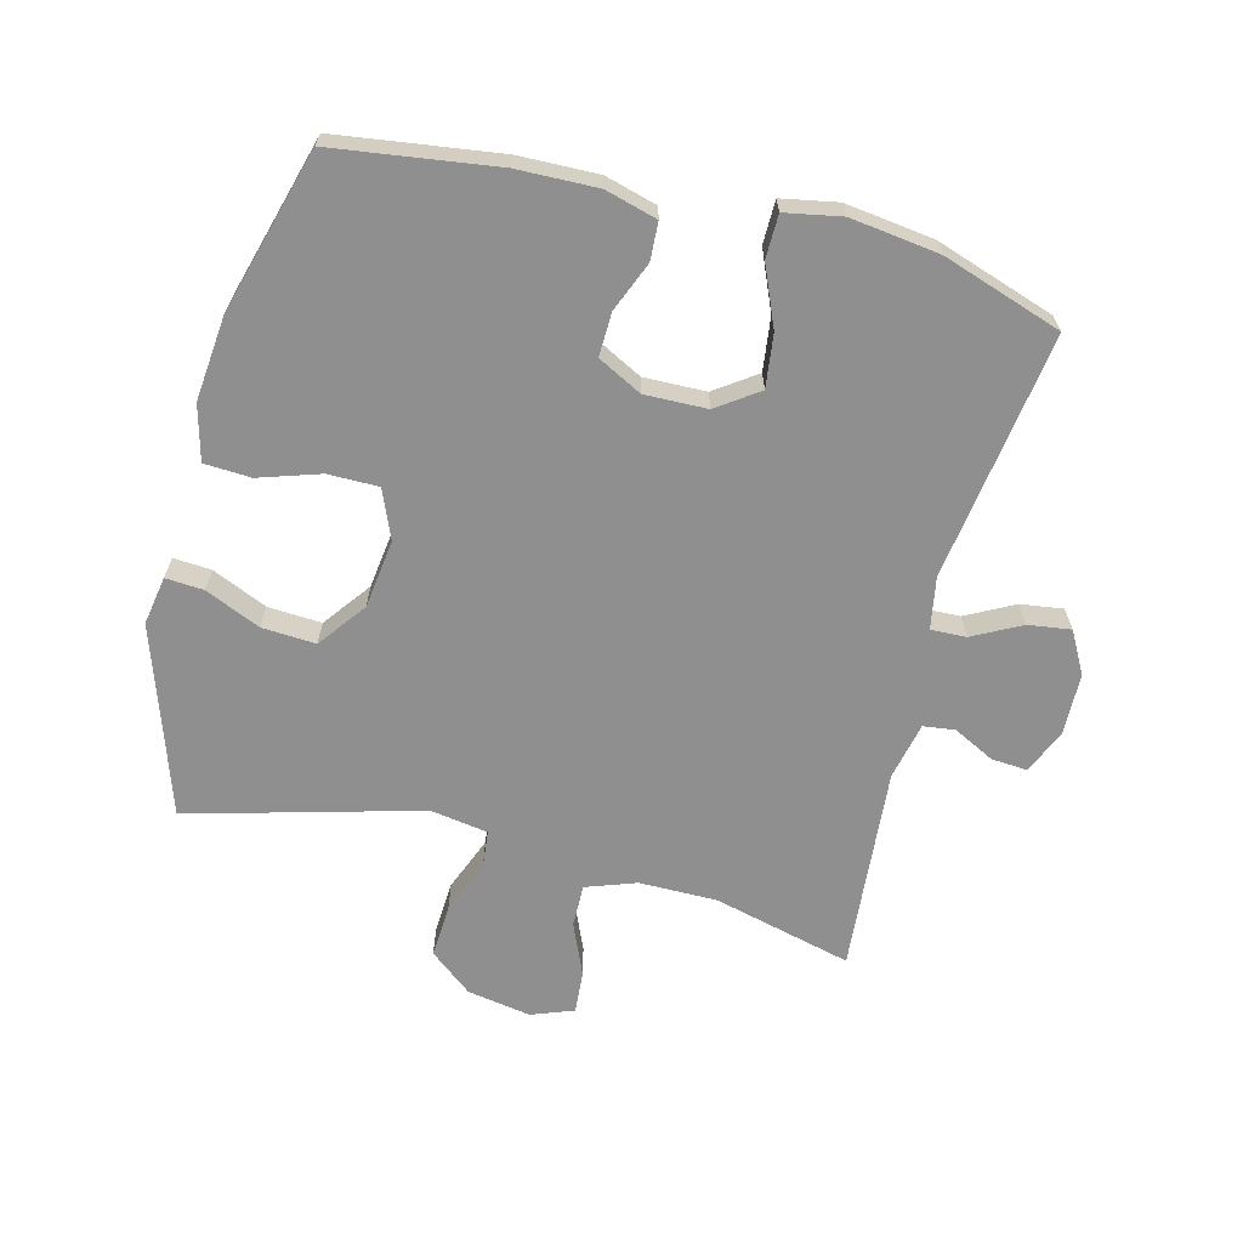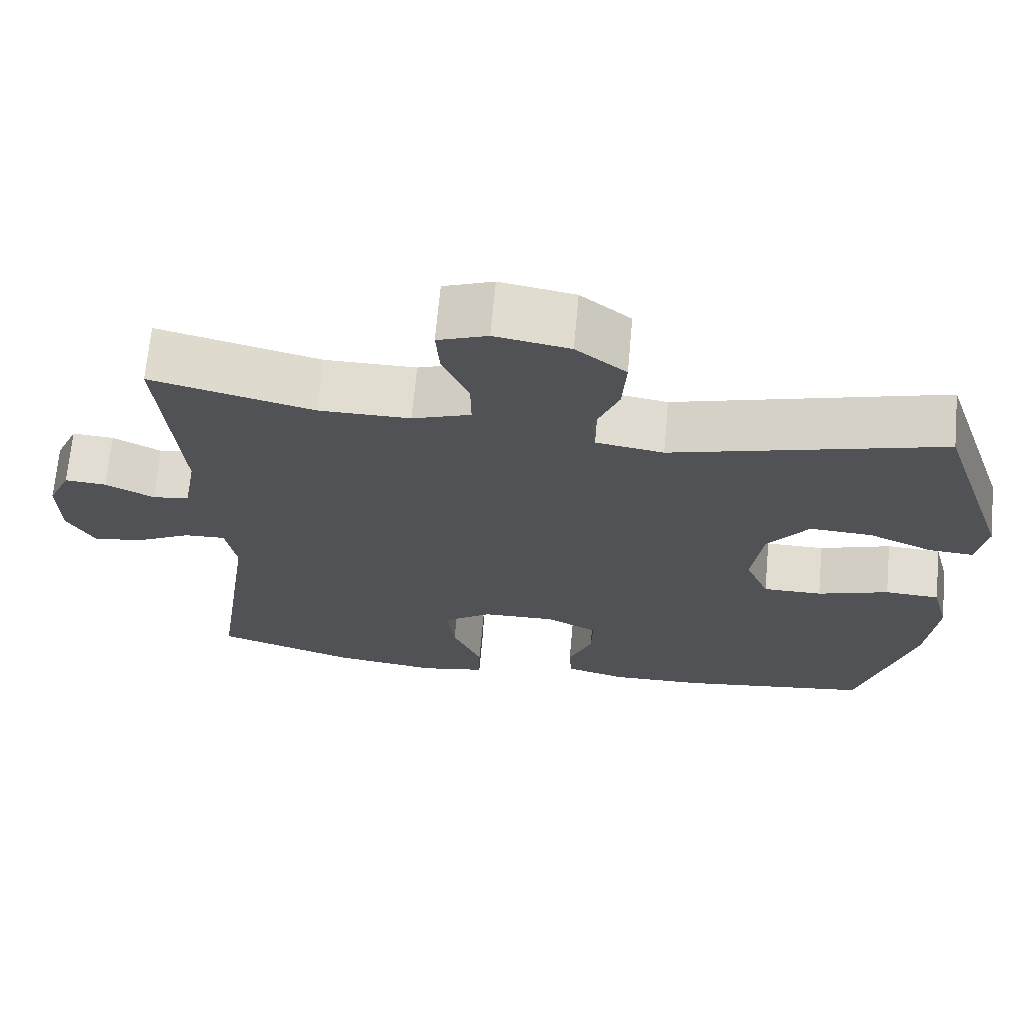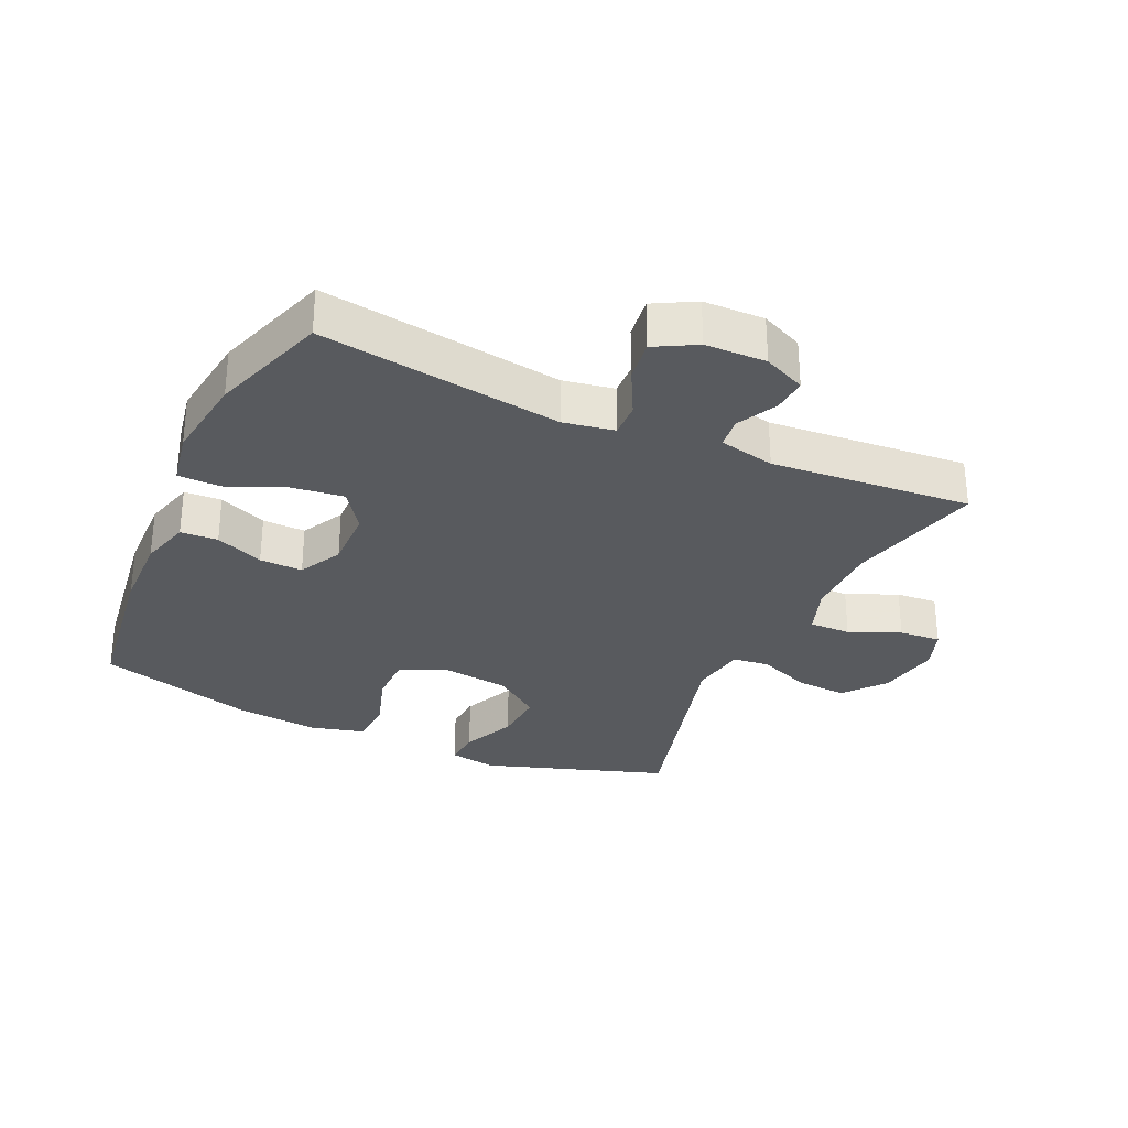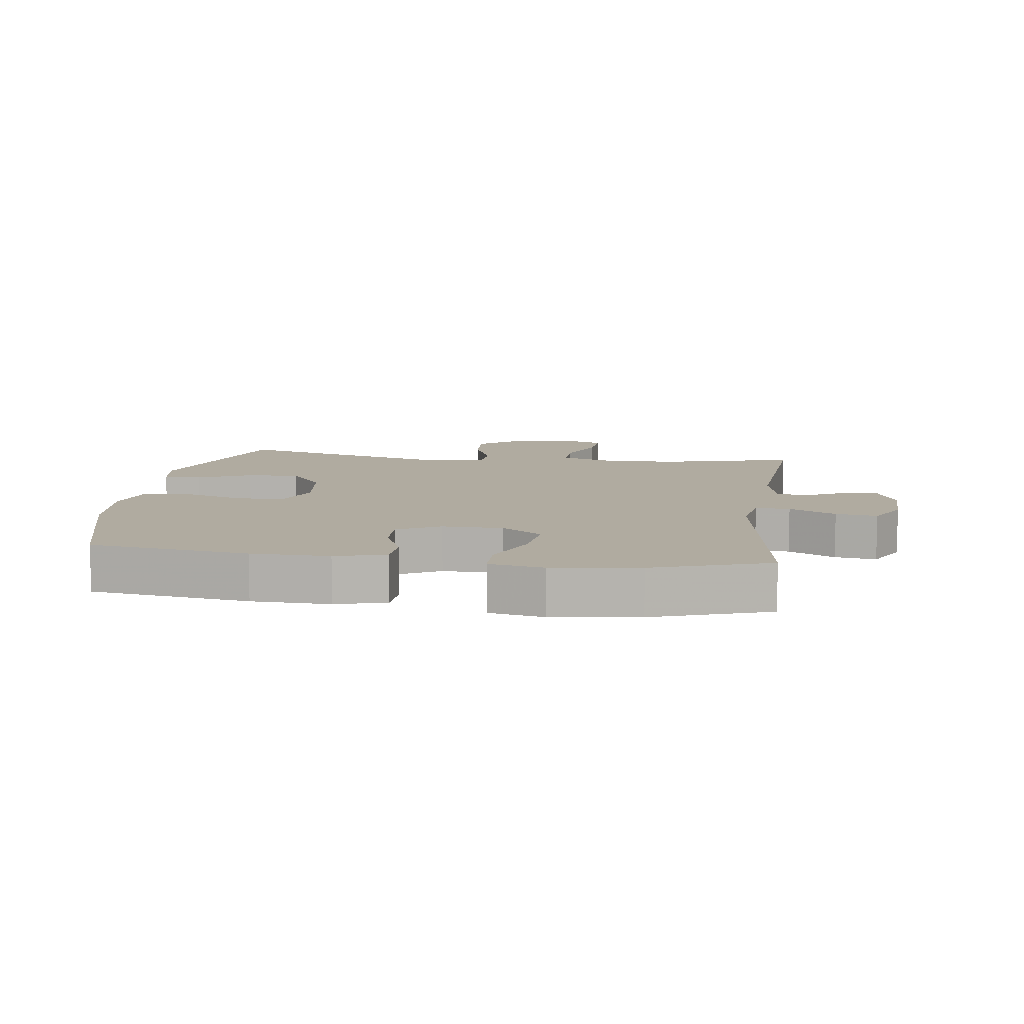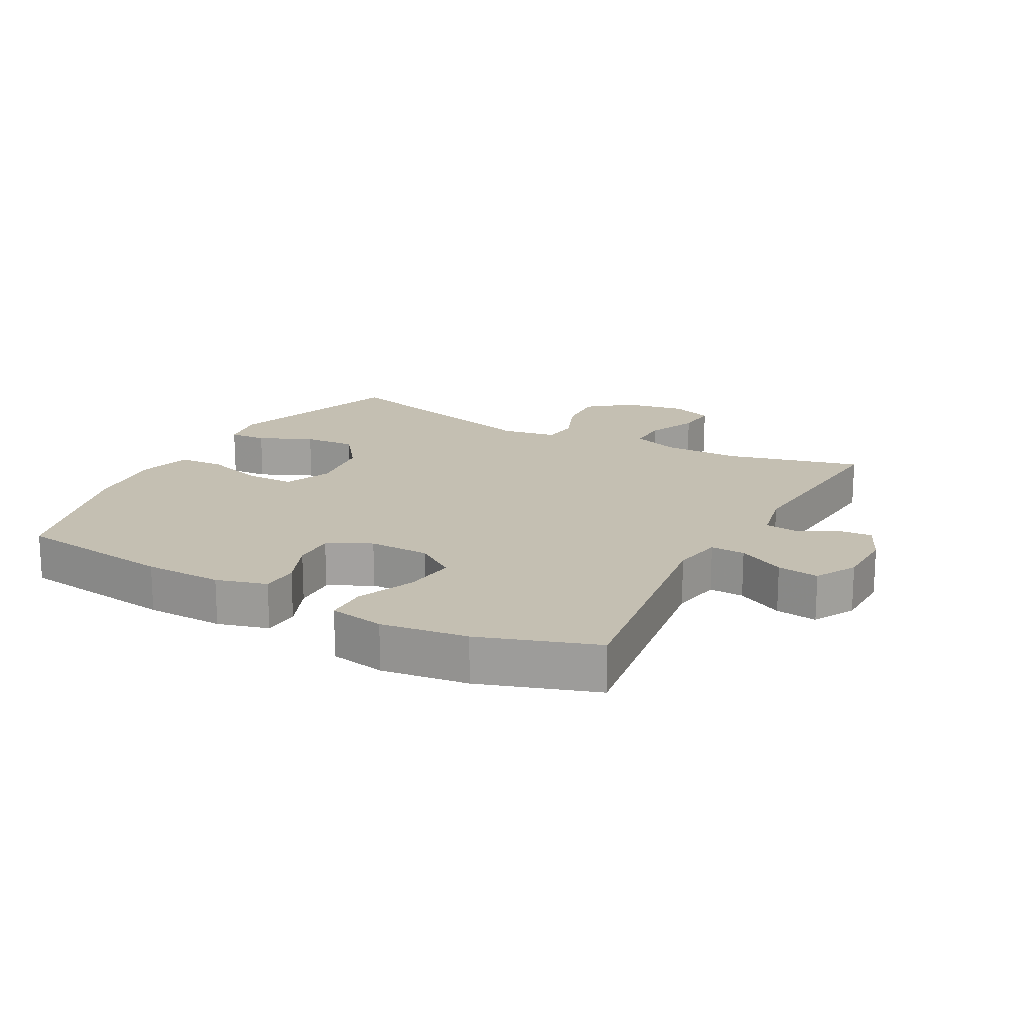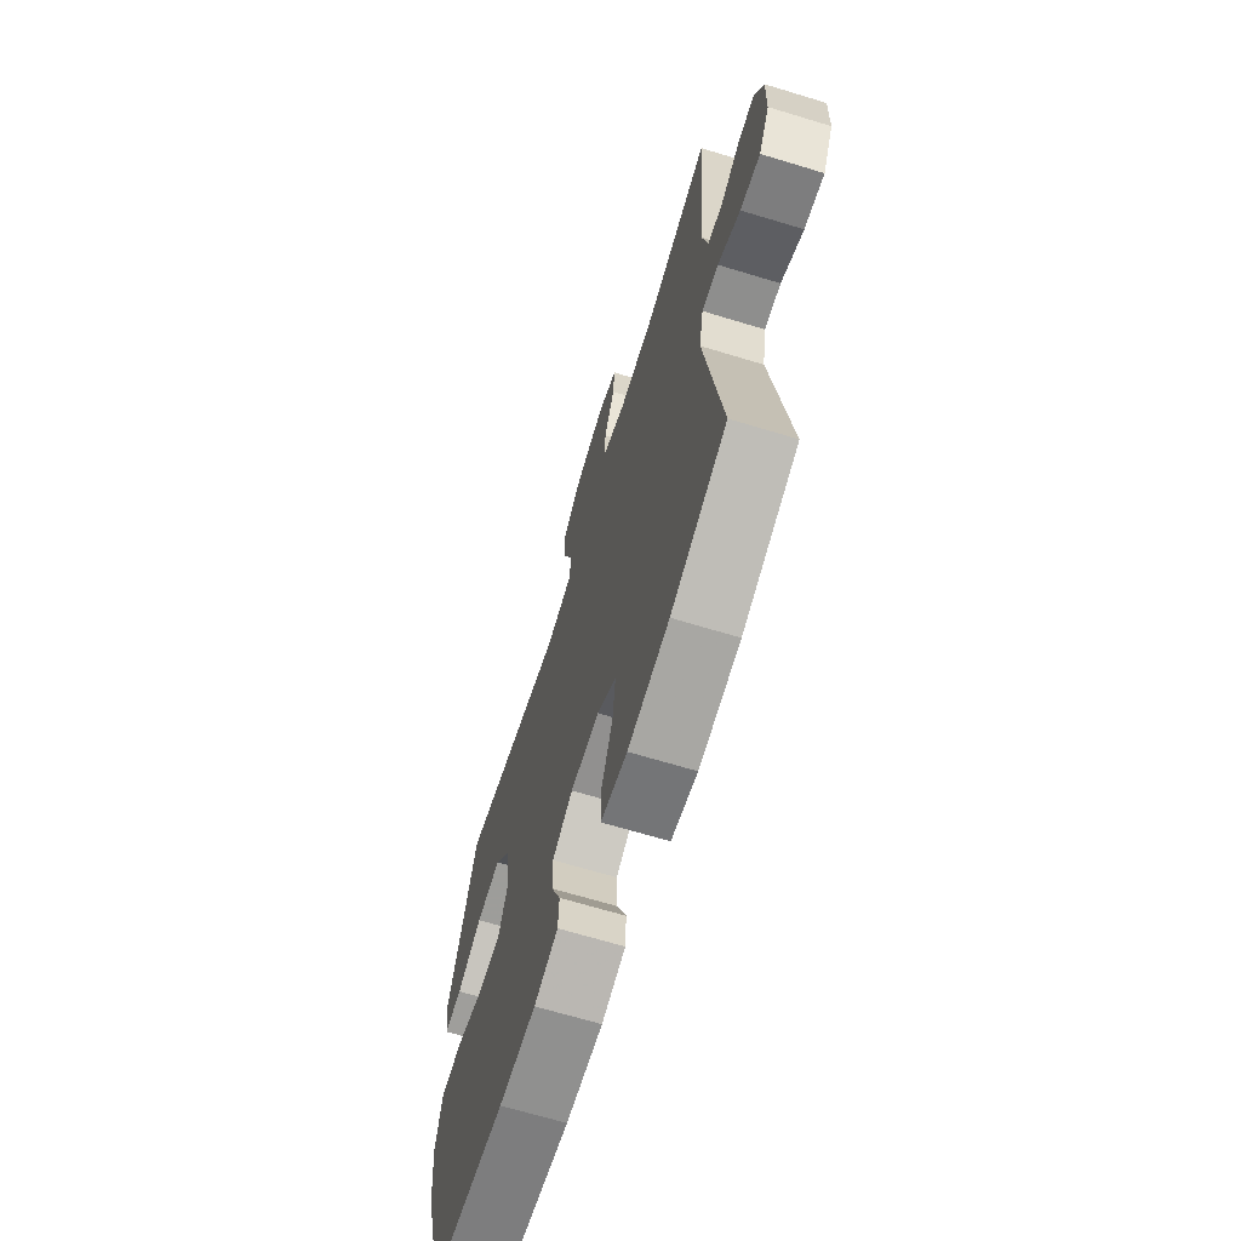
<metadata>
{"format":"obj","ext":"obj","renderer":"f3d","projection":"perspective","resolution":1024,"background":"white","views":[{"elev":-65.4,"azim":165.7,"up":"+Y"},{"elev":68.7,"azim":5.2,"up":"+Z"},{"elev":-30.5,"azim":-114.6,"up":"+Y"},{"elev":9.8,"azim":-172.2,"up":"+Y"},{"elev":17.6,"azim":-151.6,"up":"+Y"},{"elev":-66.9,"azim":-107.0,"up":"+Z"}]}
</metadata>
<code>
v 0.5 0.07 0.5
v 0.595 0.07 0.214
v 0.582 0.07 0.14
v 0.524 0.07 0.144
v 0.44 0.07 0.181
v 0.358 0.07 0.186
v 0.304 0.07 0.114
v 0.29 0.07 0.009
v 0.321 0.07 -0.065
v 0.398 0.07 -0.065
v 0.491 0.07 -0.035
v 0.562 0.07 -0.039
v 0.584 0.07 -0.123
v 0.571 0.07 -0.251
v 0.5 0.07 -0.5
v 0.252 0.07 -0.534
v 0.13 0.07 -0.537
v 0.051 0.07 -0.515
v 0.048 0.07 -0.457
v 0.079 0.07 -0.382
v 0.081 0.07 -0.315
v 0.014 0.07 -0.28
v -0.081 0.07 -0.282
v -0.144 0.07 -0.326
v -0.134 0.07 -0.407
v -0.096 0.07 -0.497
v -0.097 0.07 -0.563
v -0.183 0.07 -0.579
v -0.318 0.07 -0.561
v -0.5 0.07 -0.5
v -0.446 0.07 -0.124
v -0.46 0.07 -0.045
v -0.514 0.07 -0.047
v -0.587 0.07 -0.085
v -0.652 0.07 -0.094
v -0.687 0.07 -0.03
v -0.689 0.07 0.065
v -0.659 0.07 0.131
v -0.605 0.07 0.127
v -0.542 0.07 0.095
v -0.494 0.07 0.101
v -0.475 0.07 0.188
v -0.5 0.07 0.5
v -0.289 0.07 0.447
v -0.17 0.07 0.447
v -0.094 0.07 0.474
v -0.095 0.07 0.539
v -0.129 0.07 0.618
v -0.134 0.07 0.683
v -0.069 0.07 0.707
v 0.028 0.07 0.69
v 0.093 0.07 0.638
v 0.088 0.07 0.559
v 0.055 0.07 0.476
v 0.061 0.07 0.419
v 0.149 0.07 0.405
v 0.5 0 0.5
v 0.595 0 0.214
v 0.582 0 0.14
v 0.524 0 0.144
v 0.44 0 0.181
v 0.358 0 0.186
v 0.304 0 0.114
v 0.29 0 0.009
v 0.321 0 -0.065
v 0.398 0 -0.065
v 0.491 0 -0.035
v 0.562 0 -0.039
v 0.584 0 -0.123
v 0.571 0 -0.251
v 0.5 0 -0.5
v 0.252 0 -0.534
v 0.13 0 -0.537
v 0.051 0 -0.515
v 0.048 0 -0.457
v 0.079 0 -0.382
v 0.081 0 -0.315
v 0.014 0 -0.28
v -0.081 0 -0.282
v -0.144 0 -0.326
v -0.134 0 -0.407
v -0.096 0 -0.497
v -0.097 0 -0.563
v -0.183 0 -0.579
v -0.318 0 -0.561
v -0.5 0 -0.5
v -0.446 0 -0.124
v -0.46 0 -0.045
v -0.514 0 -0.047
v -0.587 0 -0.085
v -0.652 0 -0.094
v -0.687 0 -0.03
v -0.689 0 0.065
v -0.659 0 0.131
v -0.605 0 0.127
v -0.542 0 0.095
v -0.494 0 0.101
v -0.475 0 0.188
v -0.5 0 0.5
v -0.289 0 0.447
v -0.17 0 0.447
v -0.094 0 0.474
v -0.095 0 0.539
v -0.129 0 0.618
v -0.134 0 0.683
v -0.069 0 0.707
v 0.028 0 0.69
v 0.093 0 0.638
v 0.088 0 0.559
v 0.055 0 0.476
v 0.061 0 0.419
v 0.149 0 0.405
f 51 52 53 54
f 51 54 55
f 50 51 55
f 47 48 49 50
f 46 47 50 55
f 45 46 55
f 44 45 55 56
f 42 43 44
f 41 42 44 56
f 37 38 39 40
f 37 40 41
f 36 37 41
f 33 34 35 36
f 32 33 36 41
f 28 29 30 31
f 28 31 32
f 25 26 27 28
f 24 25 28 32
f 23 24 32 41
f 17 18 19 20
f 17 20 21
f 16 17 21
f 15 16 21
f 14 15 21 22
f 10 11 12 13
f 9 10 13 14
f 2 3 4 5
f 2 5 6
f 1 2 6
f 56 1 6 7
f 9 14 22 23
f 8 9 23 41
f 7 8 41 56
f 110 109 108 107
f 111 110 107
f 111 107 106
f 106 105 104 103
f 111 106 103 102
f 111 102 101
f 112 111 101 100
f 100 99 98
f 112 100 98 97
f 96 95 94 93
f 97 96 93
f 97 93 92
f 92 91 90 89
f 97 92 89 88
f 87 86 85 84
f 88 87 84
f 84 83 82 81
f 88 84 81 80
f 97 88 80 79
f 76 75 74 73
f 77 76 73
f 77 73 72
f 77 72 71
f 78 77 71 70
f 69 68 67 66
f 70 69 66 65
f 61 60 59 58
f 62 61 58
f 62 58 57
f 63 62 57 112
f 79 78 70 65
f 97 79 65 64
f 112 97 64 63
f 1 57 58 2
f 2 58 59 3
f 3 59 60 4
f 4 60 61 5
f 5 61 62 6
f 6 62 63 7
f 7 63 64 8
f 8 64 65 9
f 9 65 66 10
f 10 66 67 11
f 11 67 68 12
f 12 68 69 13
f 13 69 70 14
f 14 70 71 15
f 15 71 72 16
f 16 72 73 17
f 17 73 74 18
f 18 74 75 19
f 19 75 76 20
f 20 76 77 21
f 21 77 78 22
f 22 78 79 23
f 23 79 80 24
f 24 80 81 25
f 25 81 82 26
f 26 82 83 27
f 27 83 84 28
f 28 84 85 29
f 29 85 86 30
f 30 86 87 31
f 31 87 88 32
f 32 88 89 33
f 33 89 90 34
f 34 90 91 35
f 35 91 92 36
f 36 92 93 37
f 37 93 94 38
f 38 94 95 39
f 39 95 96 40
f 40 96 97 41
f 41 97 98 42
f 42 98 99 43
f 43 99 100 44
f 44 100 101 45
f 45 101 102 46
f 46 102 103 47
f 47 103 104 48
f 48 104 105 49
f 49 105 106 50
f 50 106 107 51
f 51 107 108 52
f 52 108 109 53
f 53 109 110 54
f 54 110 111 55
f 55 111 112 56
f 56 112 57 1

</code>
